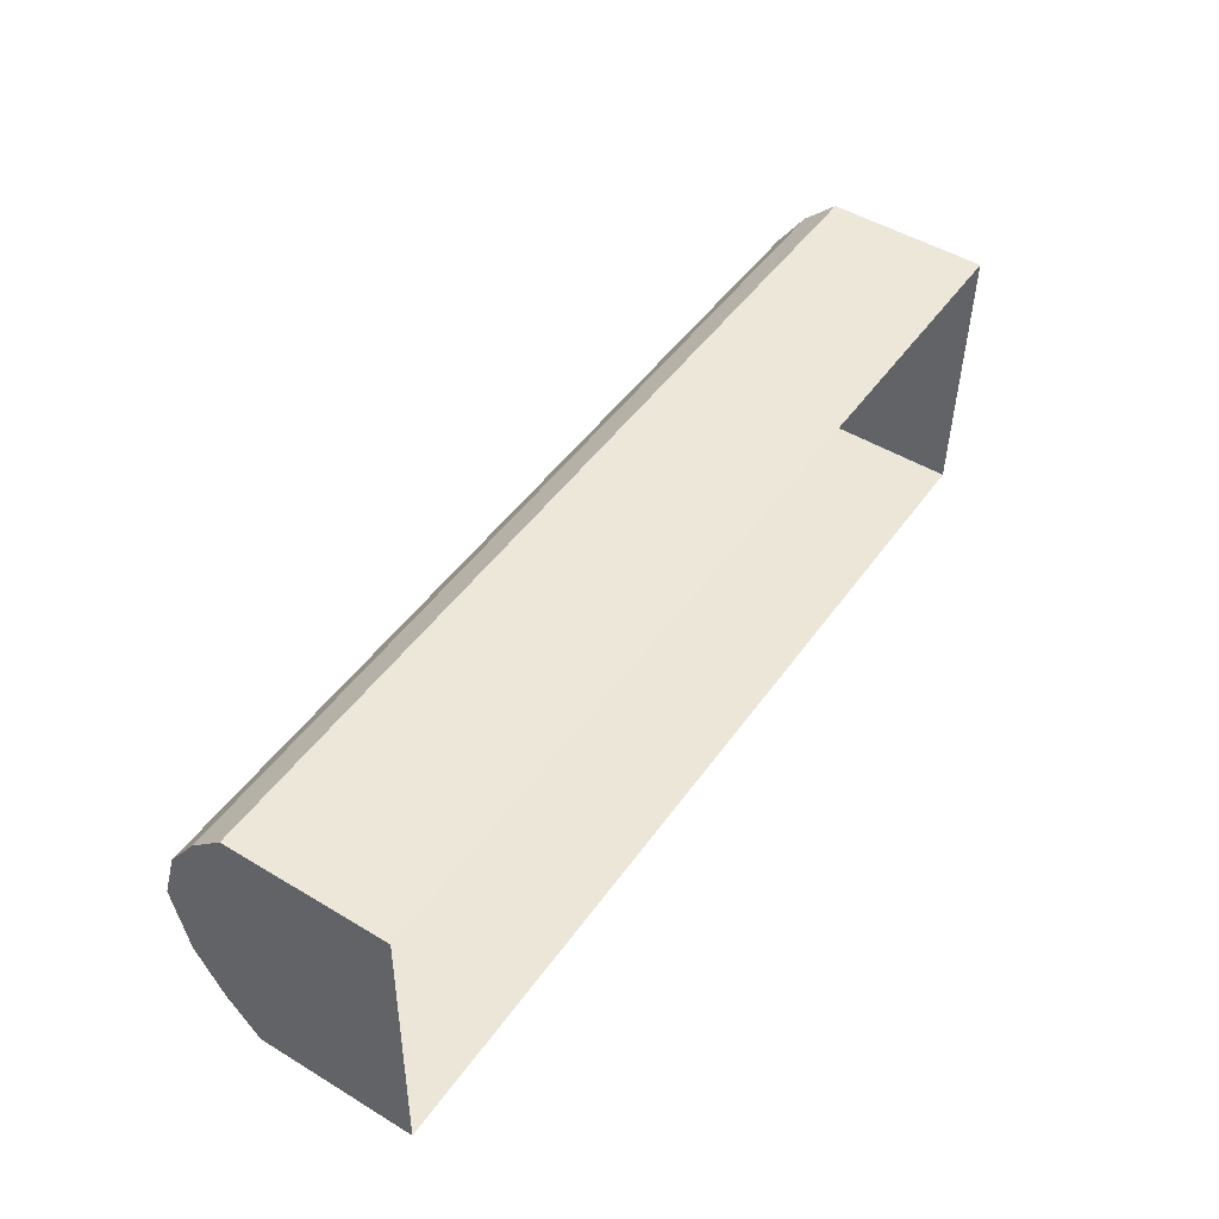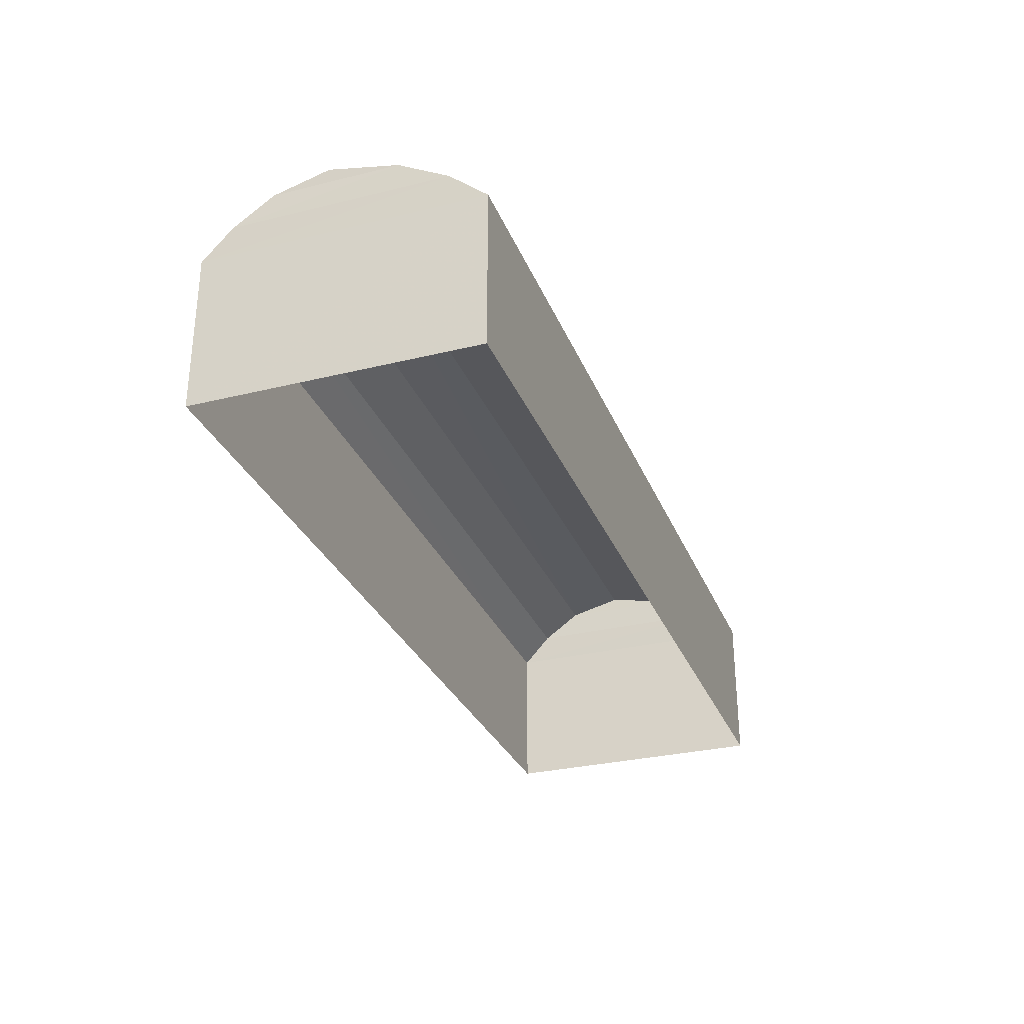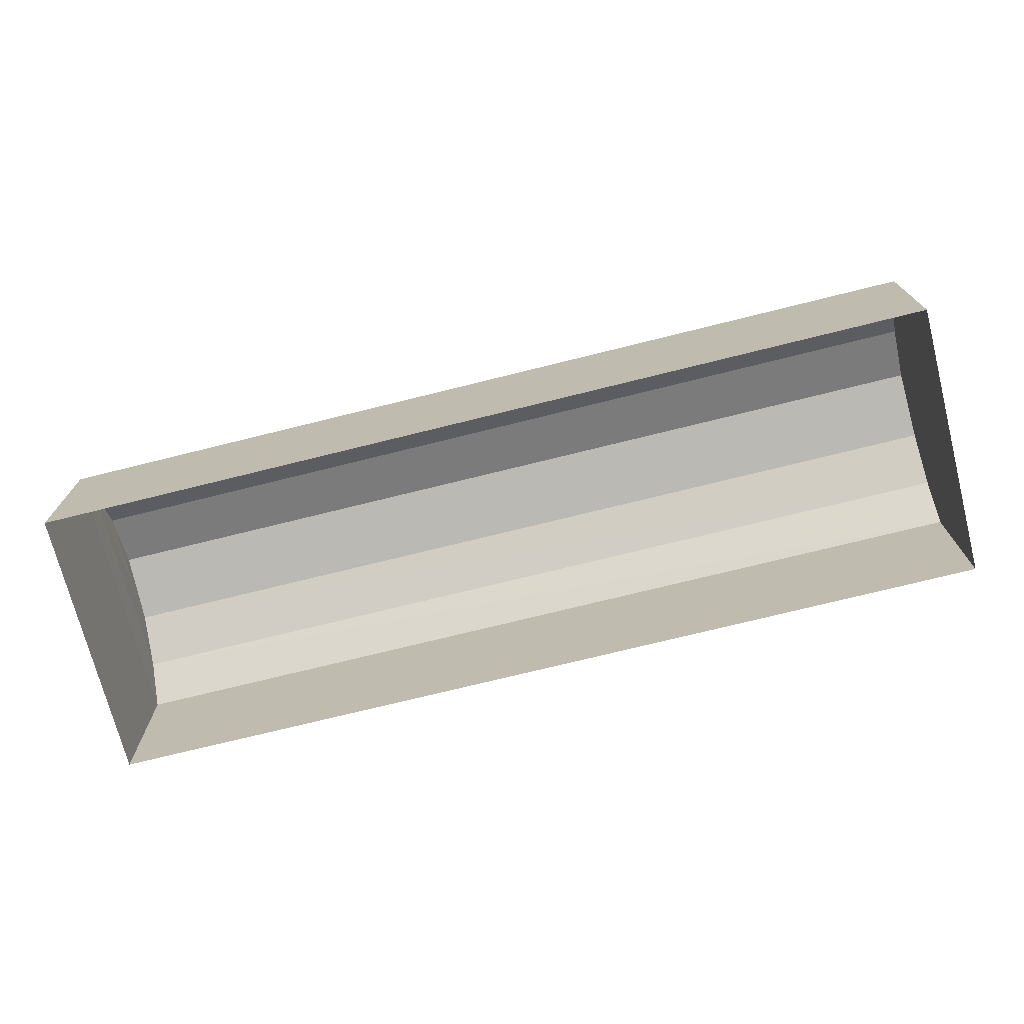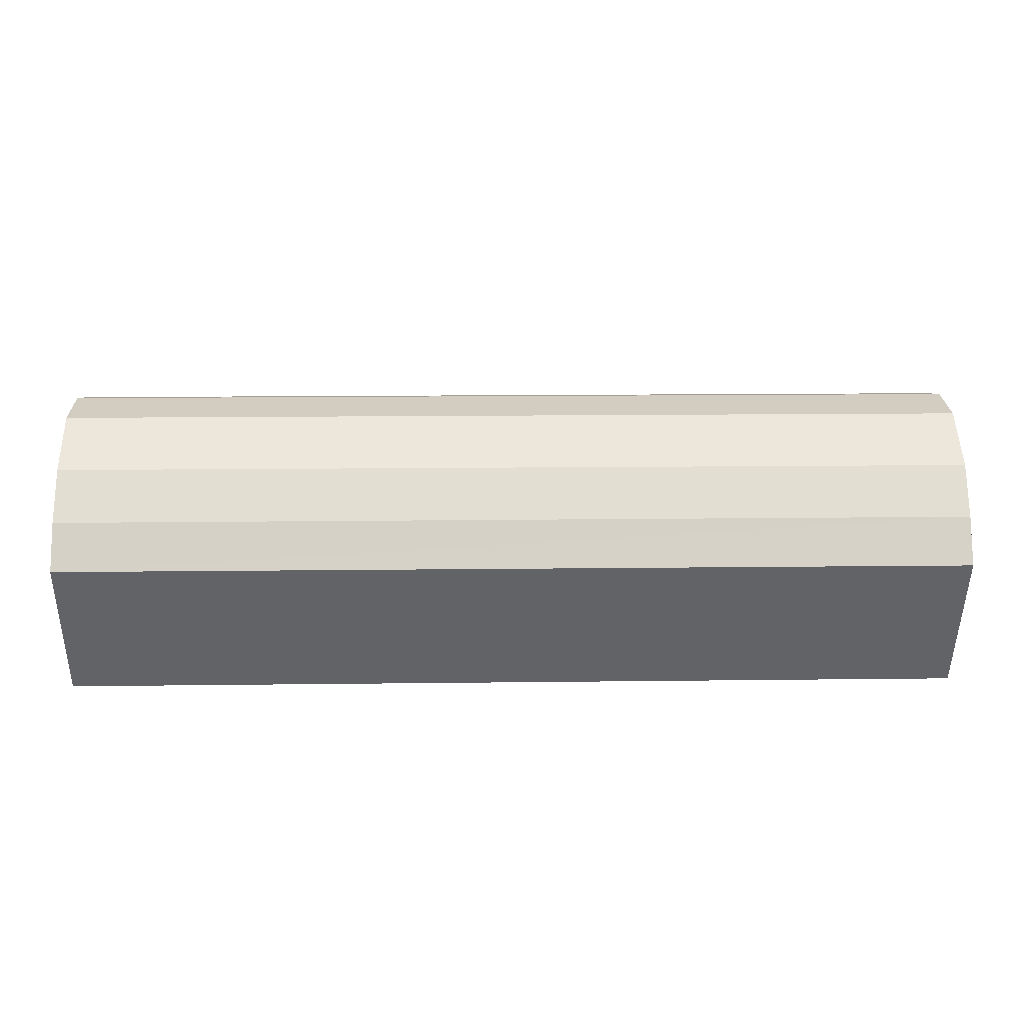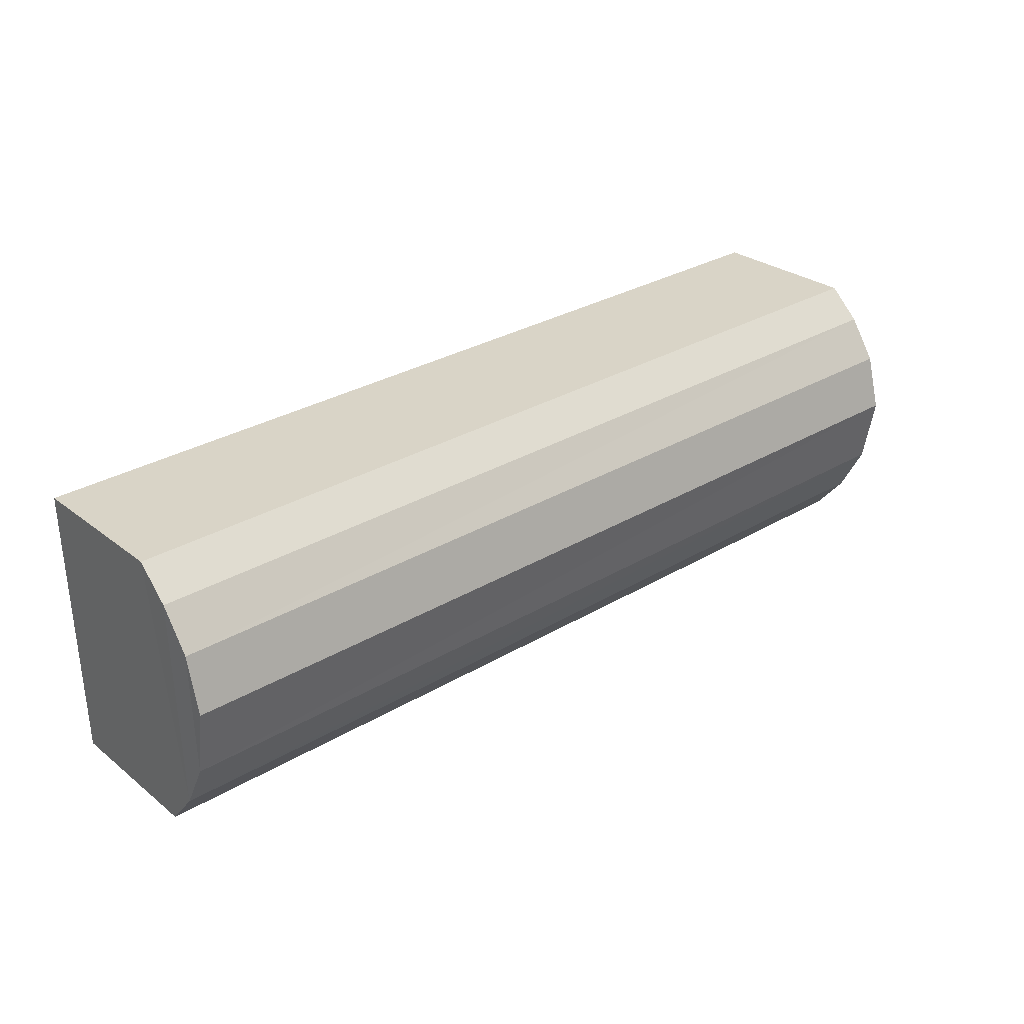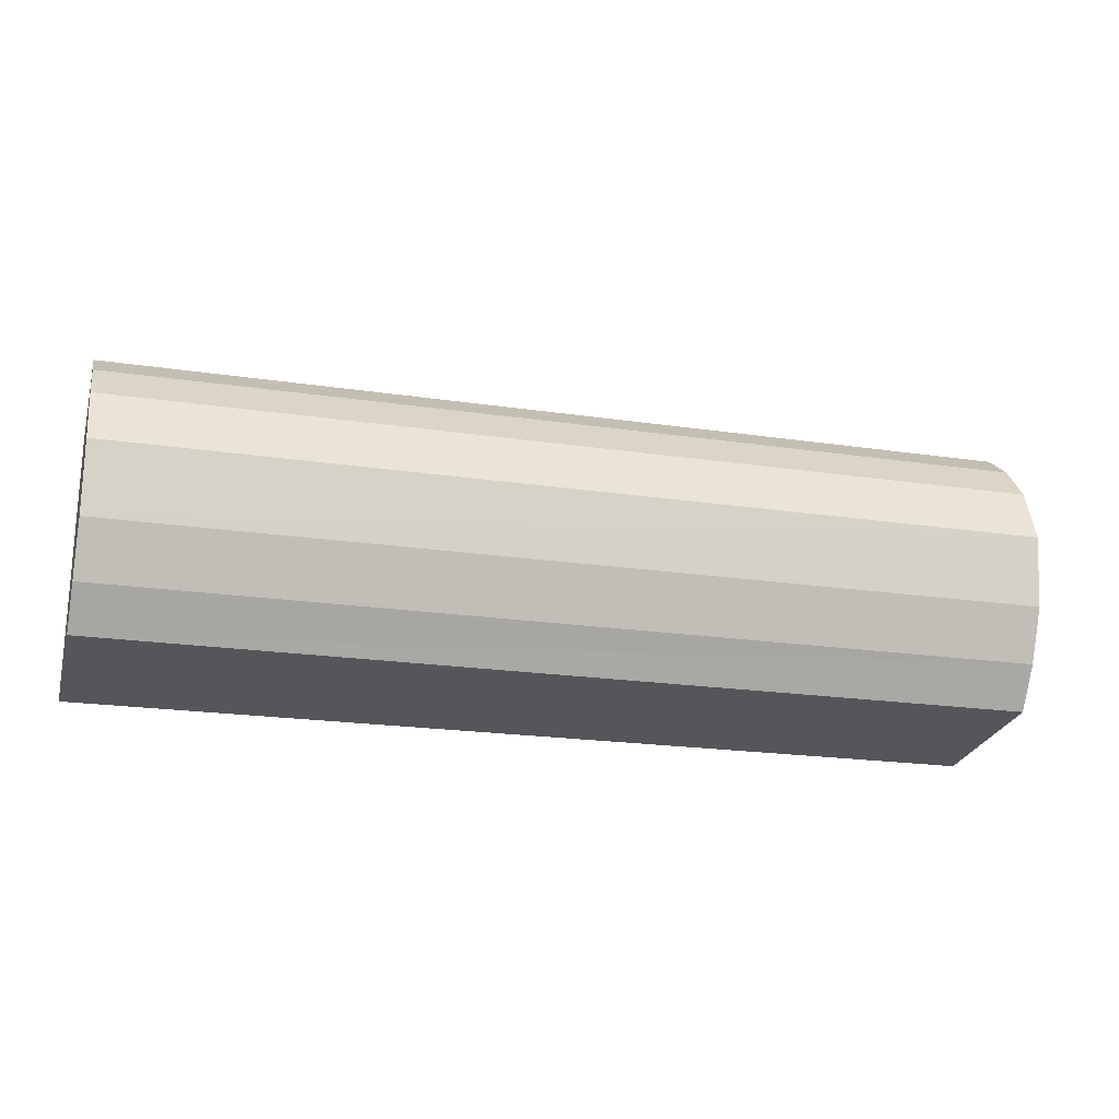
<metadata>
{"format":"obj","ext":"obj","renderer":"f3d","projection":"perspective","resolution":1024,"background":"white","views":[{"elev":49.6,"azim":123.6,"up":"+Y"},{"elev":-29.9,"azim":-69.0,"up":"+Z"},{"elev":-72.3,"azim":-164.4,"up":"+Z"},{"elev":-50.8,"azim":-0.8,"up":"+Y"},{"elev":28.1,"azim":-40.5,"up":"+Y"},{"elev":-26.4,"azim":-15.2,"up":"+Y"}]}
</metadata>
<code>
v -8.87e+04 -9.9e+04 9.29
v -8.869e+04 -9.901e+04 9.29
v -8.87e+04 -9.901e+04 9.29
v -8.869e+04 -9.9e+04 9.29
v -8.869e+04 -9.9e+04 12.78
v -8.87e+04 -9.901e+04 12.56
v -8.869e+04 -9.901e+04 12.56
v -8.869e+04 -9.9e+04 12.15
v -8.869e+04 -9.9e+04 12.56
v -8.869e+04 -9.901e+04 12.15
v -8.87e+04 -9.901e+04 12.15
v -8.87e+04 -9.901e+04 11.67
v -8.869e+04 -9.901e+04 11.67
v -8.87e+04 -9.9e+04 12.15
v -8.869e+04 -9.9e+04 11.67
v -8.87e+04 -9.9e+04 11.67
v -8.87e+04 -9.9e+04 12.78
v -8.87e+04 -9.9e+04 12.56
f 1 2 3
f 1 4 2
f 5 6 7
f 7 8 9
f 7 10 8
f 11 12 10
f 10 12 13
f 14 15 16
f 17 9 18
f 10 15 8
f 10 13 15
f 5 9 17
f 8 15 14
f 9 8 18
f 18 8 14
f 17 6 5
f 6 11 7
f 14 6 18
f 14 11 6
f 5 7 9
f 17 18 6
f 16 11 14
f 16 12 11
f 7 11 10
f 12 1 3
f 12 16 1
f 12 3 2
f 13 12 2
f 15 2 4
f 15 13 2
f 15 4 1
f 16 15 1

</code>
